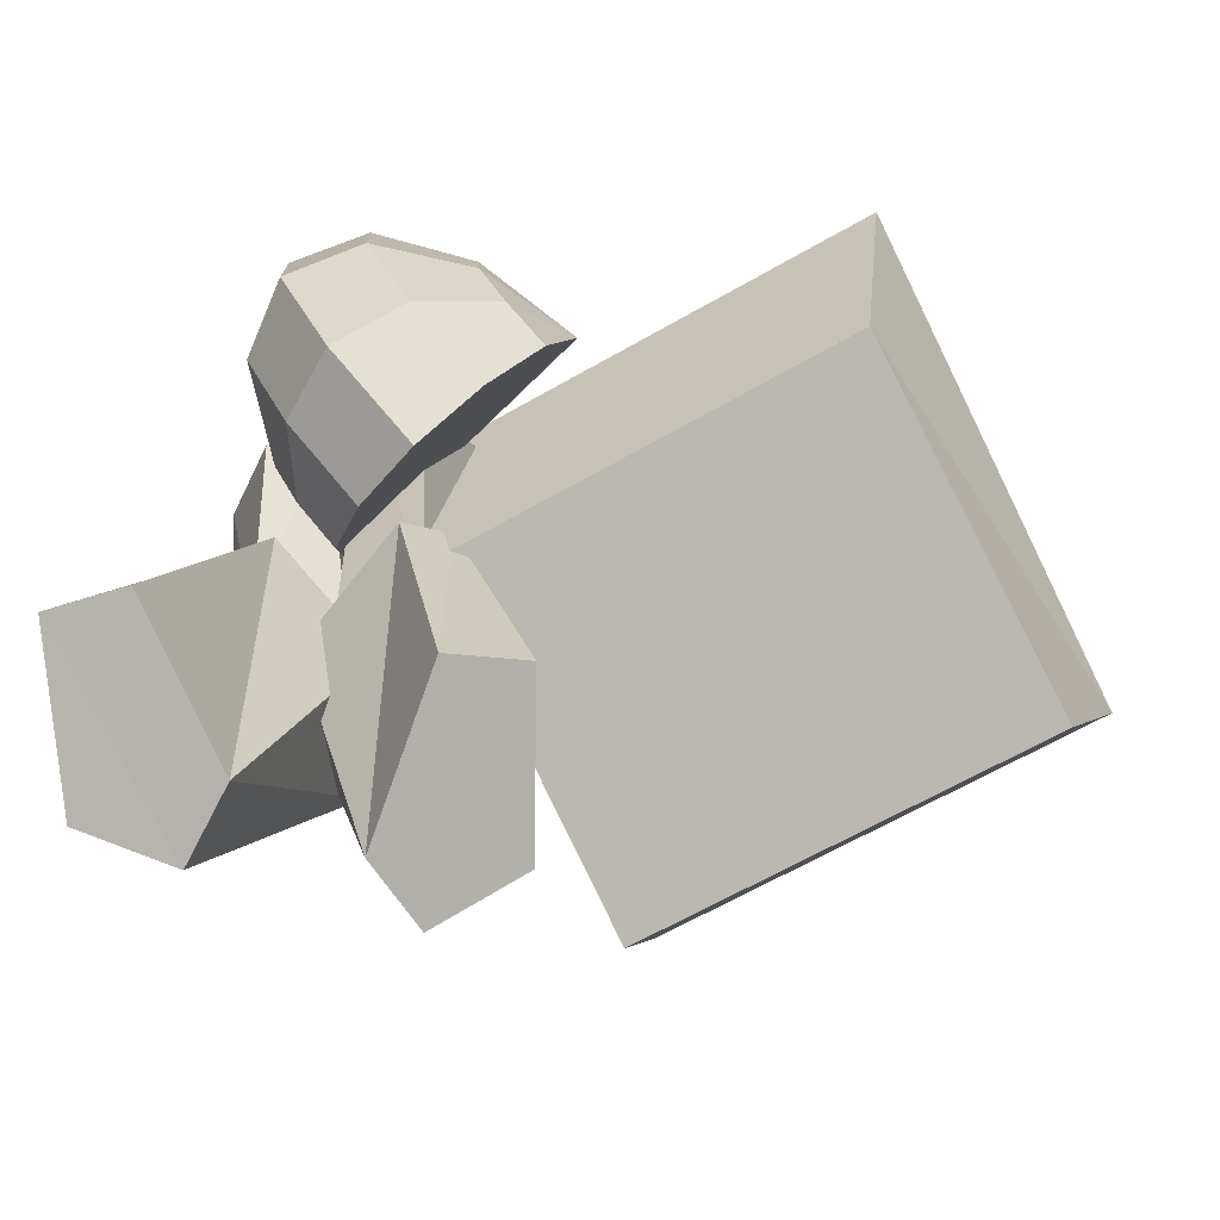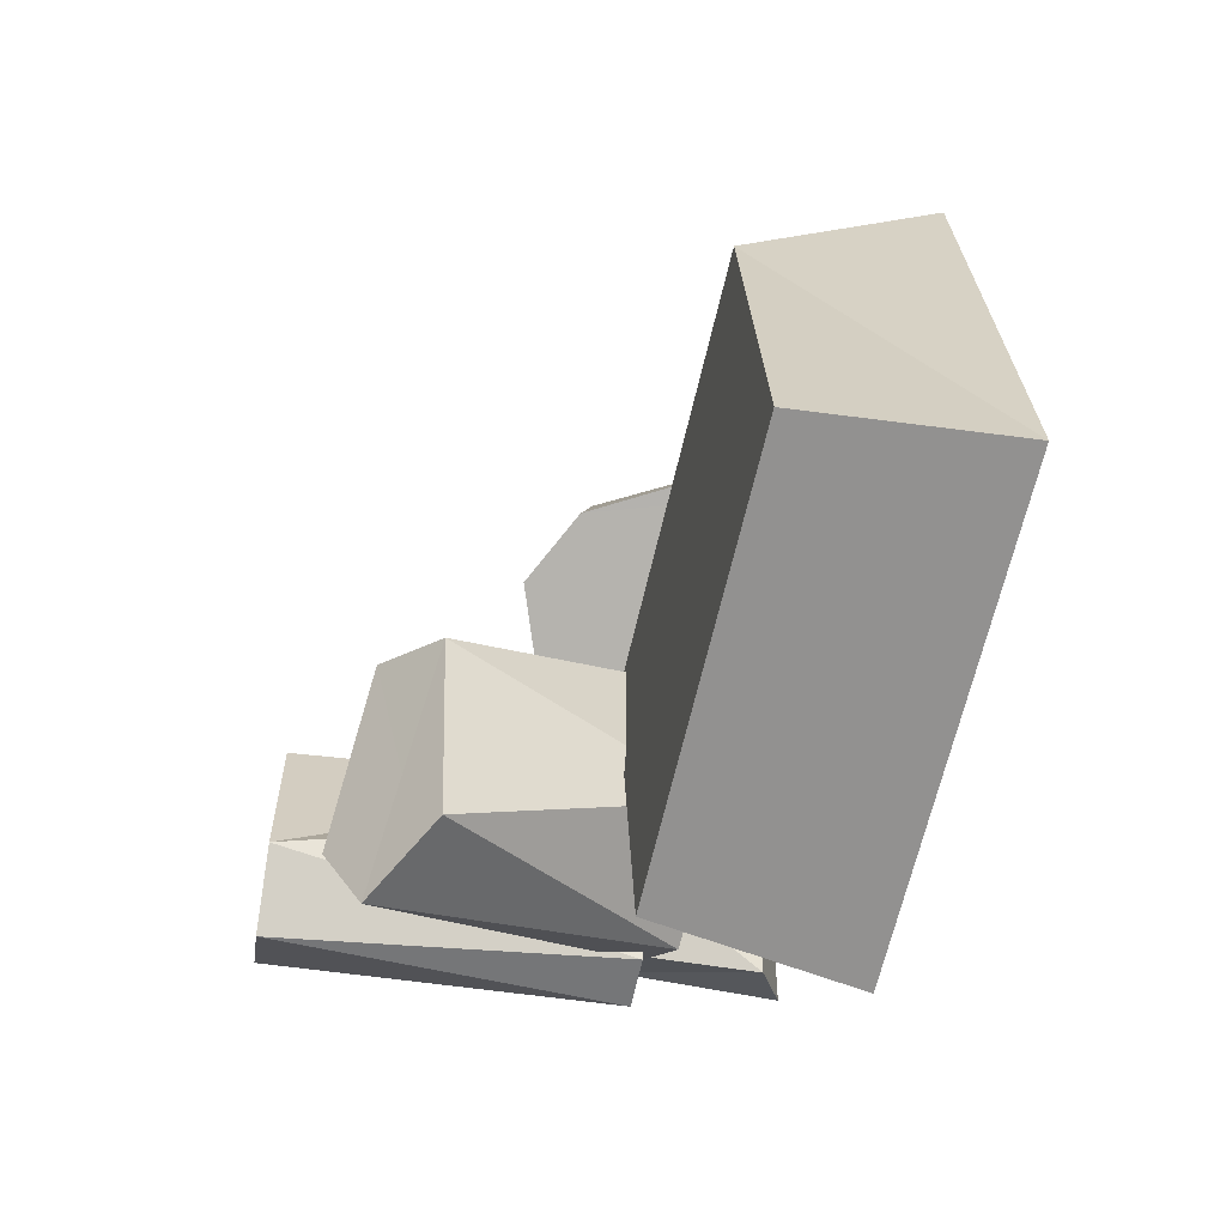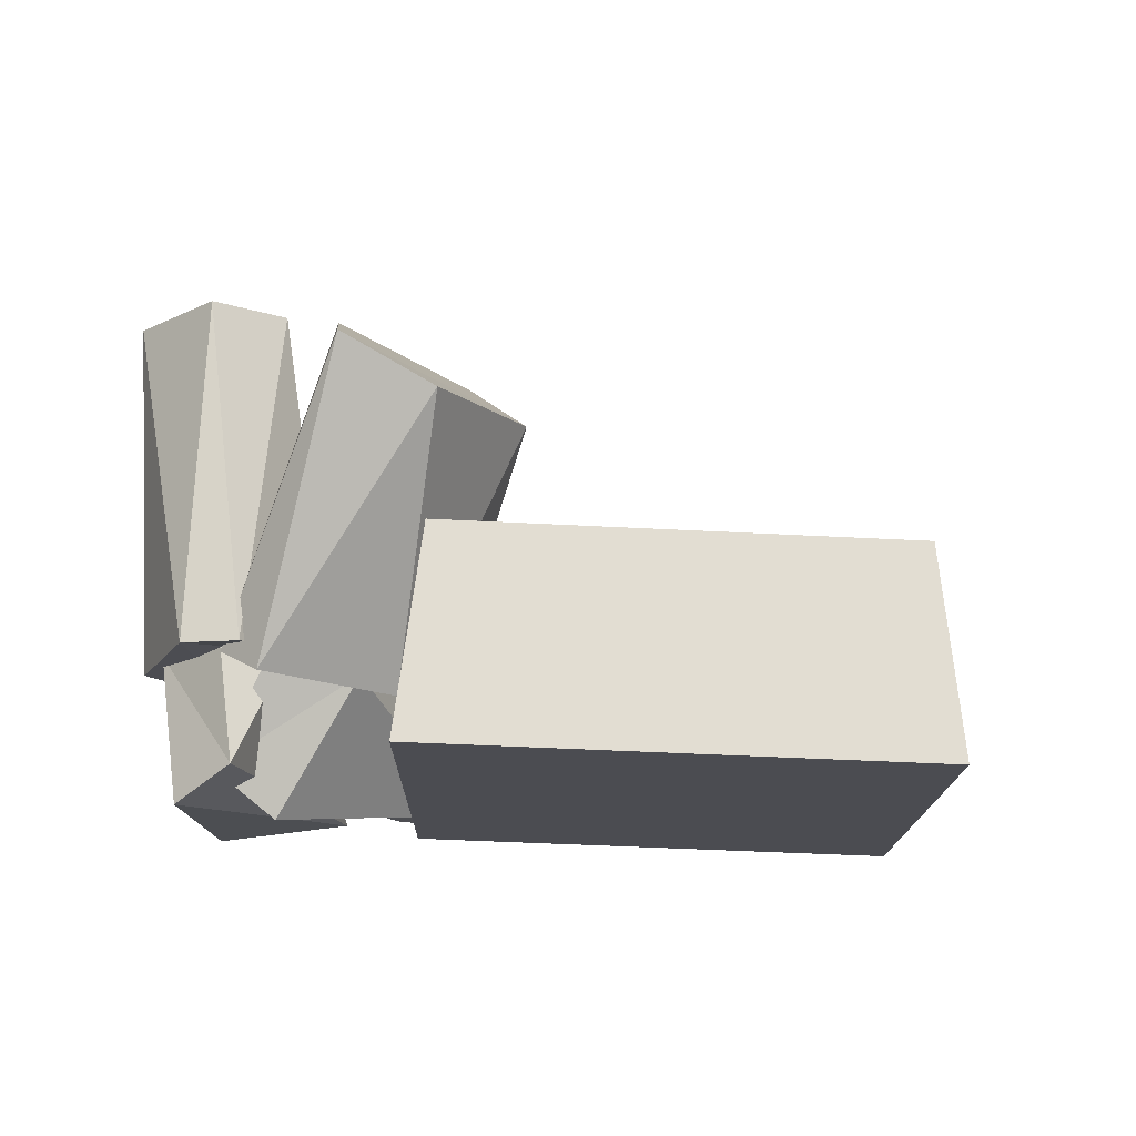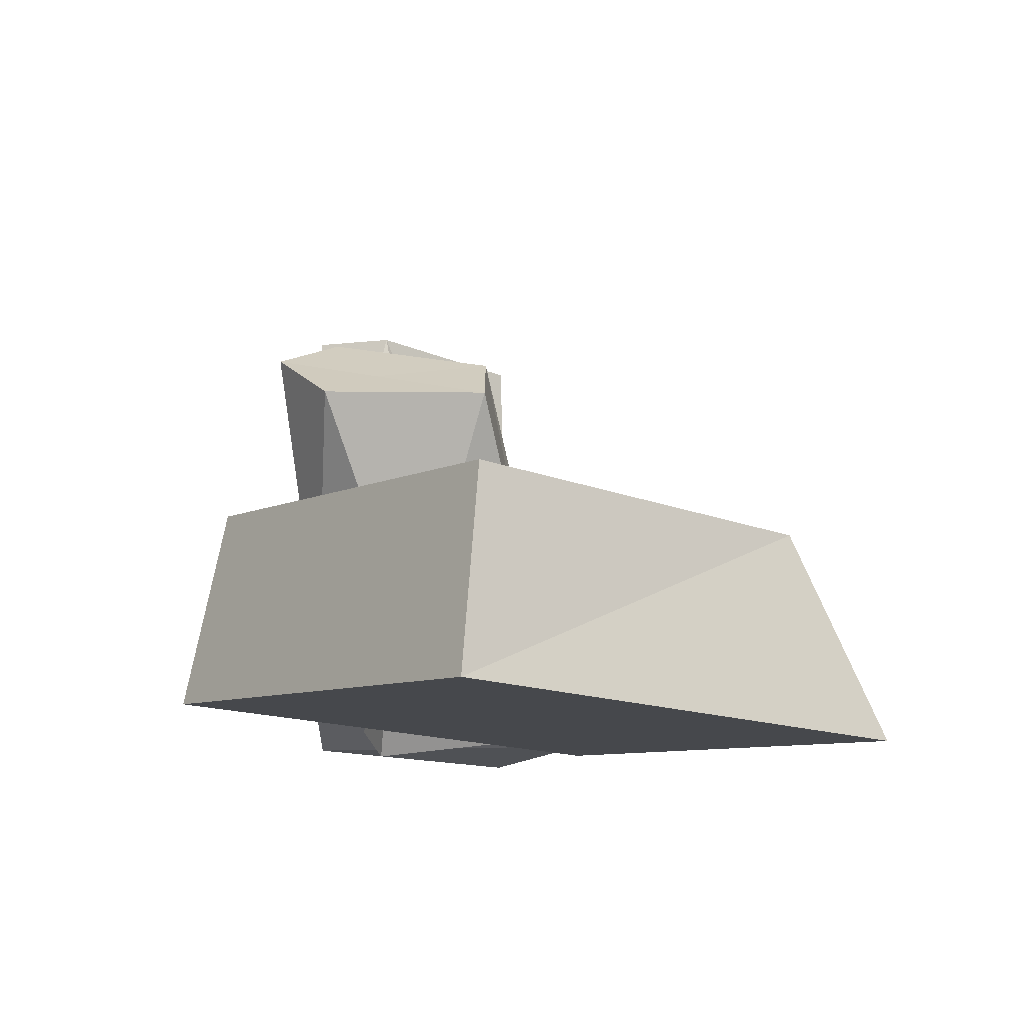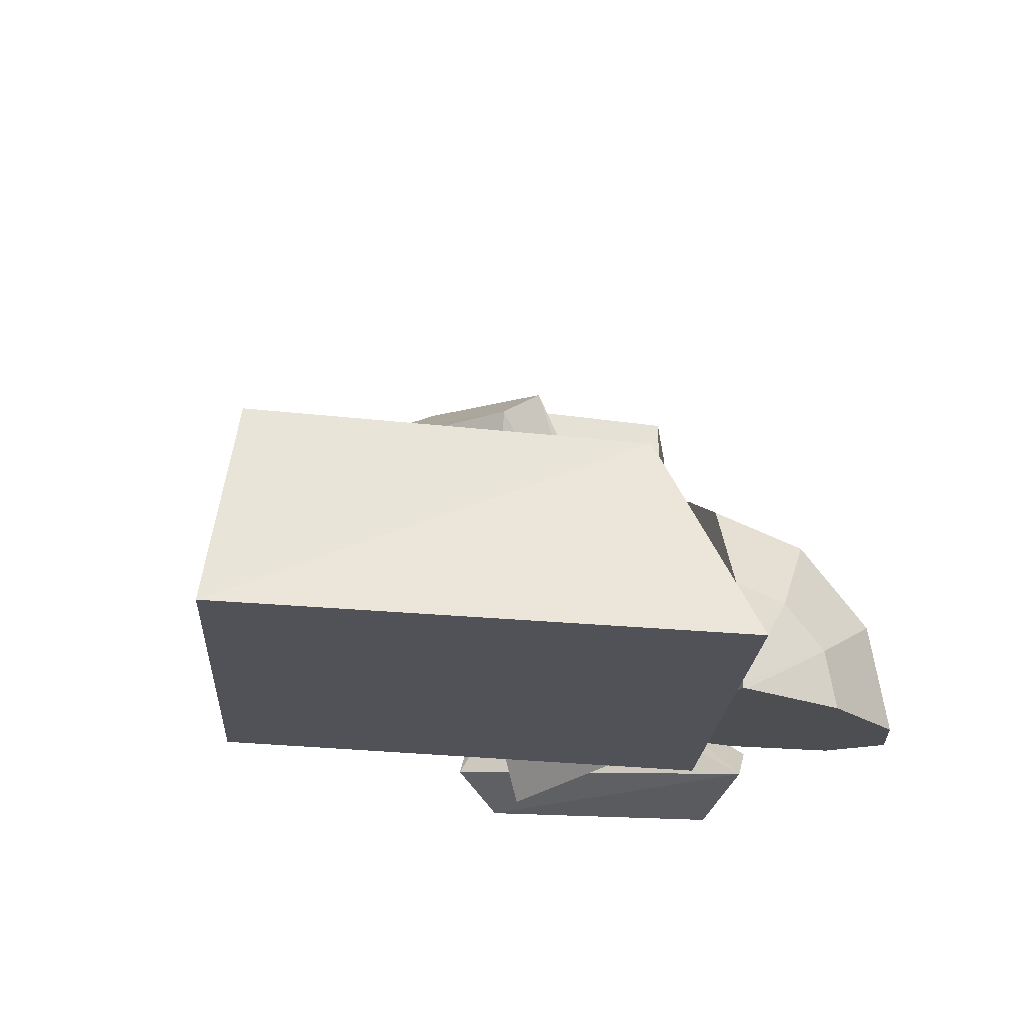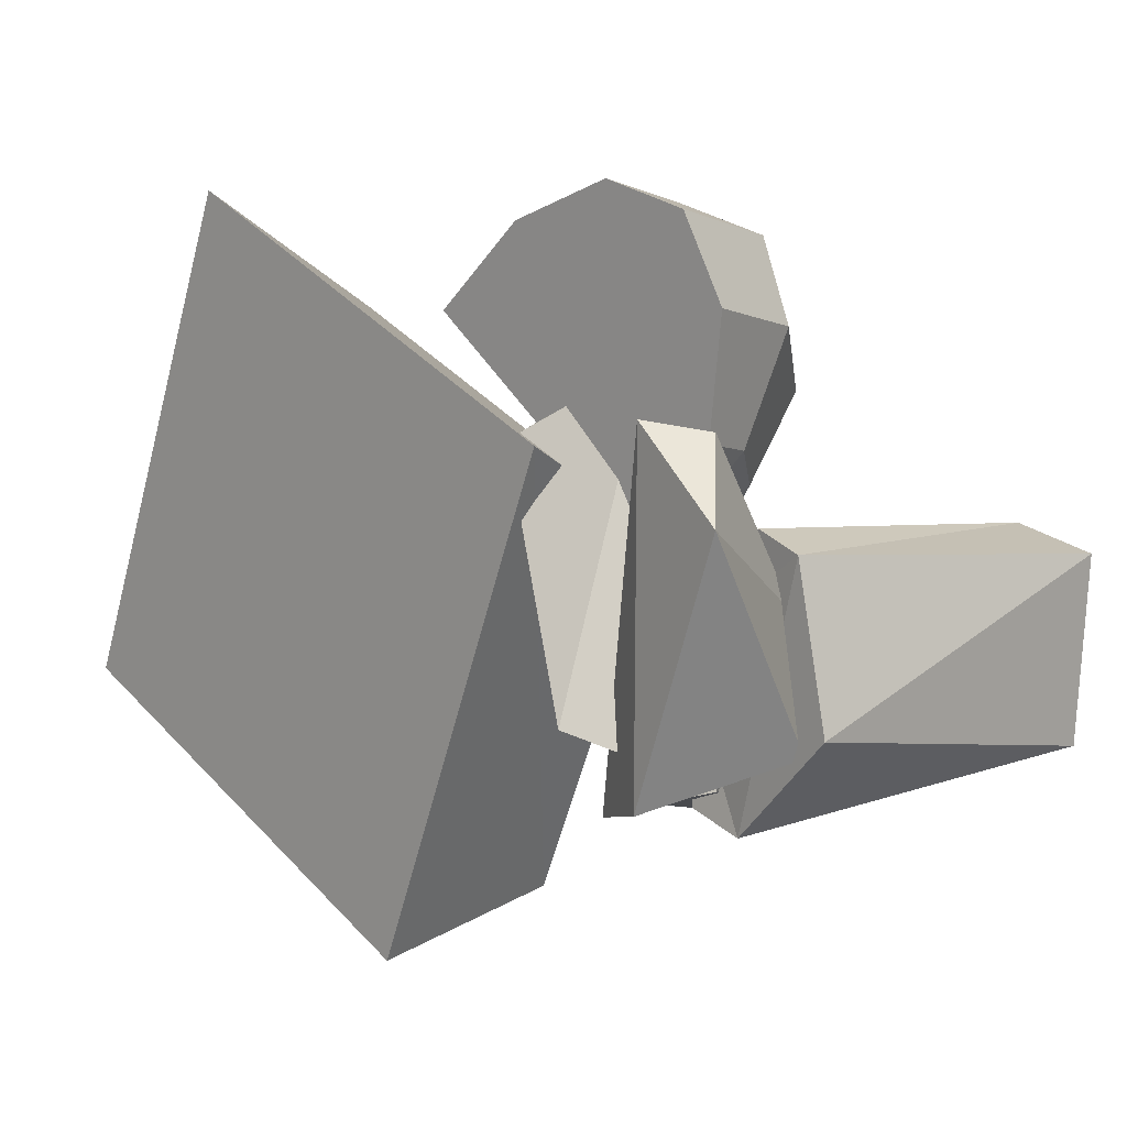
<metadata>
{"format":"obj","ext":"obj","renderer":"f3d","projection":"perspective","resolution":1024,"background":"white","views":[{"elev":7.4,"azim":-168.5,"up":"+Z"},{"elev":-36.5,"azim":-102.7,"up":"+Z"},{"elev":-12.1,"azim":-154.5,"up":"+Y"},{"elev":-11.0,"azim":-99.3,"up":"+Y"},{"elev":-23.1,"azim":-65.2,"up":"+Y"},{"elev":3.4,"azim":47.0,"up":"+Z"}]}
</metadata>
<code>
o GRDM
v -0.373 0.252 -0.08884
v -0.1878 0.03782 0.3242
v -0.000638 0.08036 -0.3242
v 0.2051 0.3046 0.08272
v 0.06921 0.08489 0.2144
v 0.3601 0.1024 0.2078
v 0.1942 0.2226 0.06264
v 0.09668 0.4589 -0.01263
v 0.2653 0.1975 -0.1651
v 0.3155 0.1901 0.0441
v 0.3221 0.5086 0.03958
v 0.2349 0.2026 -0.1815
v 0.1104 0.4577 -0.2312
v 0.2795 0.5246 -0.1746
v 0.2442 0.141 0.1725
v 0.2923 0.09802 -0.1312
v 0.1724 0.2236 -0.006476
v 0.3043 0.07133 0.1276
v 0.2439 0.09463 -0.1761
v 0.3294 0.216 -0.02218
v -0.4009 0.0652 -0.1074
v 0.2718 0.1215 0.01823
v 0.2124 0.05298 0.1074
v -0.009148 0.2658 -0.2859
v 0.1296 0.1597 -0.08346
v 0.3827 0.1918 -0.1139
v -0.2034 0.2272 0.2298
v 0.1605 0.2409 0.03269
v 0.4009 0.05317 0.04992
v 0.1586 0.07281 0.1115
v 0.1026 0.2875 0.182
v 0.2577 0.08386 0.3069
v 0.2742 0.2203 -0.1551
v 0.3512 0.205 -0.1309
v 0.2226 0.2084 -0.1406
v 0.155 0.177 -0.1061
v 0.03445 0.4081 -0.1891
v 0.3997 0.5045 0.01648
v 0.03095 0.4127 -0.02373
v 0.3753 0.5171 -0.1467
v 0.1478 0.4873 -0.1676
v 0.2793 0.2431 -0.04559
v 0.242 0.5234 -0.1047
v 0.2185 0.2087 -0.05402
v 0.2588 0.231 -0.07761
v 0.2387 0.2127 -0.0882
v 0.1893 0.156 0.1585
v 0.3501 0.1066 0.118
v 0.2309 0.1869 0.2971
v 0.3098 0.06288 -0.1644
v 0.2406 0.05163 -0.1056
v 0.3334 0.204 0.1978
v 0.2183 0.1758 -0.1777
v 0.285 0.2016 -0.1997
v 0.1525 0.198 0.05083
v 0.3615 0.1846 0.02586
v 0.3 0.2113 0.2686
v 0.3312 0.09149 0.2801
v 0.1512 0.3278 0.135
v 0.2319 0.2979 0.2132
v 0.2744 0.279 0.1498
v 0.1719 0.2619 0.2491
v 0.1593 0.08152 0.2811
v 0.3366 0.1136 0.1094
v 0.07258 0.1947 0.2111
v 0.2501 0.2244 0.03916
v 0.3221 0.167 0.1036
v 0.1446 0.1374 0.2756
v 0.2881 0.2103 0.07593
v 0.1106 0.1807 0.2479
v 0.06936 0.09033 0.2147
v 0.271 0.1268 0.01936
v 0.2743 0.1213 0.0214
v 0.07234 0.08474 0.2169
v 0.337 0.515 -0.08329
v 0.07254 0.4363 -0.1323
f 2 21 3
f 28 24 1
f 74 73 6
f 62 68 49
f 42 41 7
f 55 39 25
f 10 43 44
f 26 38 56
f 7 41 8
f 37 25 39
f 11 43 10
f 38 26 40
f 30 17 36
f 17 15 45
f 34 20 29
f 46 18 20
f 21 1 24
f 27 1 21
f 4 22 71
f 72 69 67
f 3 23 2
f 1 27 28
f 24 3 21
f 23 3 24
f 53 25 37
f 55 25 53
f 40 26 54
f 54 26 56
f 28 27 2
f 21 2 27
f 2 23 28
f 24 28 23
f 18 50 29
f 29 20 48
f 30 51 15
f 47 17 30
f 60 57 61
f 59 4 71
f 6 32 74
f 61 57 52
f 18 46 19
f 29 50 34
f 19 33 34
f 16 45 15
f 36 51 30
f 36 35 16
f 76 37 39
f 37 13 53
f 38 11 56
f 38 75 11
f 55 8 39
f 8 76 39
f 38 40 75
f 54 14 40
f 13 41 9
f 76 8 41
f 41 42 9
f 42 55 53
f 12 43 14
f 43 11 75
f 12 44 43
f 54 56 44
f 45 16 35
f 33 19 46
f 47 30 15
f 47 15 17
f 18 29 48
f 20 18 48
f 63 32 49
f 32 58 57
f 19 50 18
f 34 50 19
f 15 51 16
f 16 51 36
f 52 57 58
f 69 52 67
f 9 53 13
f 53 9 42
f 14 54 12
f 44 12 54
f 55 7 8
f 42 7 55
f 11 10 56
f 56 10 44
f 57 49 32
f 60 49 57
f 58 6 52
f 6 58 32
f 71 31 59
f 62 49 60
f 59 60 61
f 62 60 59
f 61 4 59
f 61 52 69
f 70 68 62
f 59 31 62
f 32 63 74
f 71 68 70
f 73 64 6
f 67 52 6
f 62 31 65
f 31 71 65
f 66 4 61
f 22 4 66
f 6 64 67
f 64 73 67
f 74 63 68
f 49 68 63
f 72 66 69
f 61 69 66
f 65 70 62
f 65 71 70
f 68 71 5
f 22 5 71
f 67 22 72
f 66 72 22
f 67 73 22
f 5 22 73
f 5 74 68
f 74 5 73
f 75 14 43
f 75 40 14
f 41 13 76
f 13 37 76

</code>
